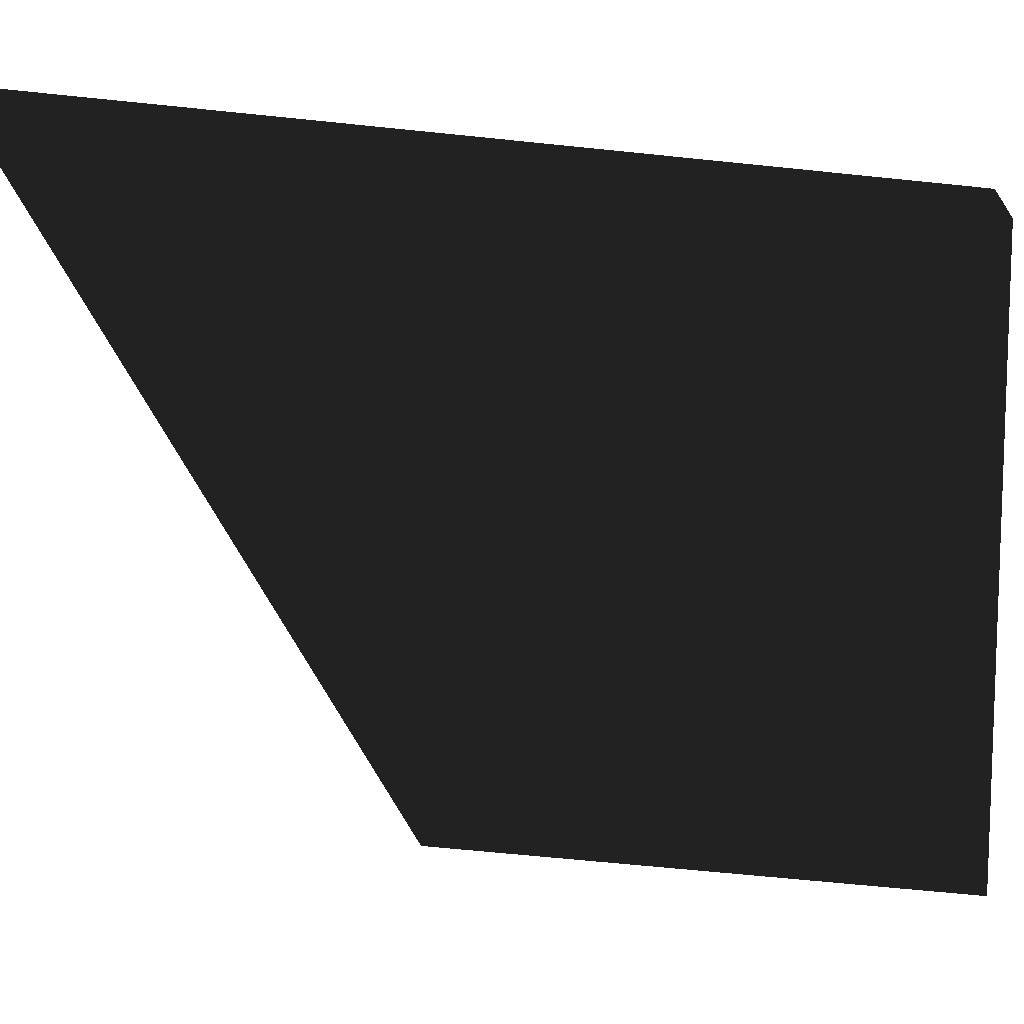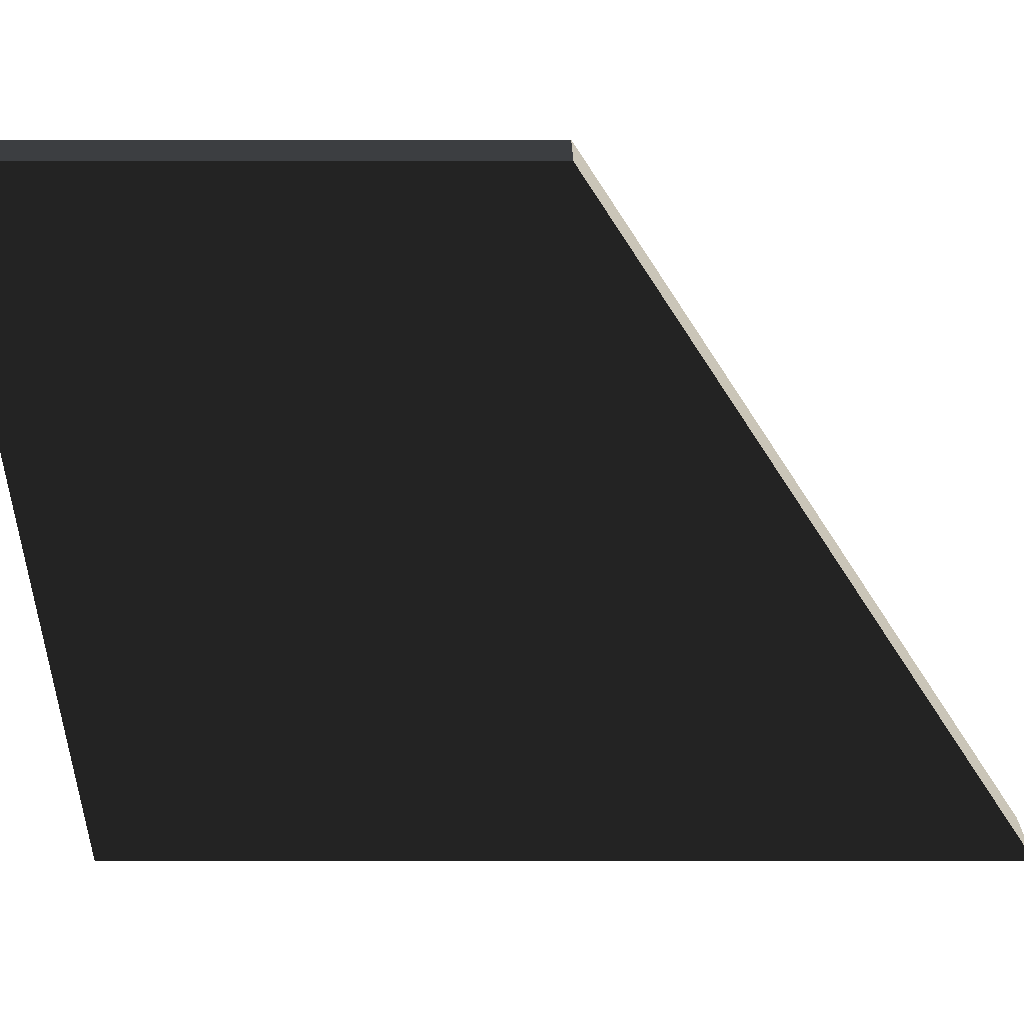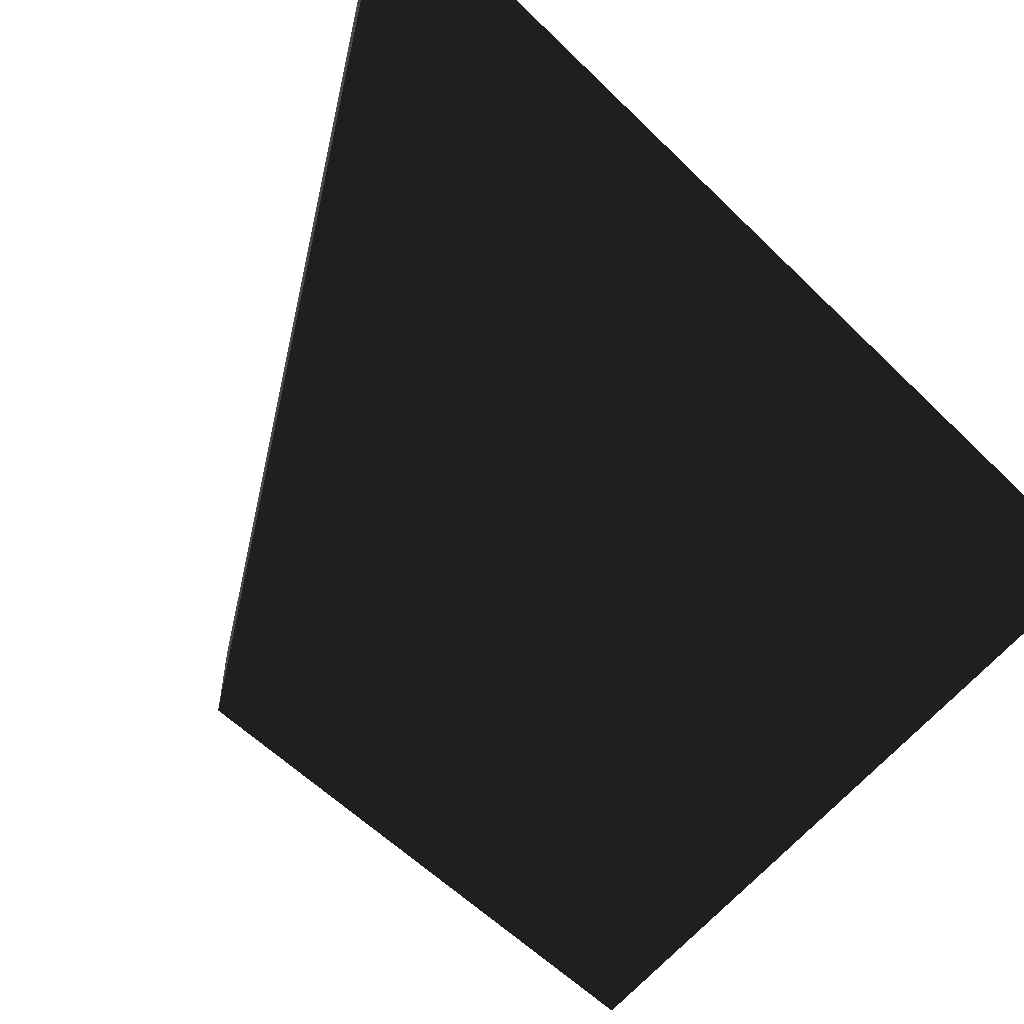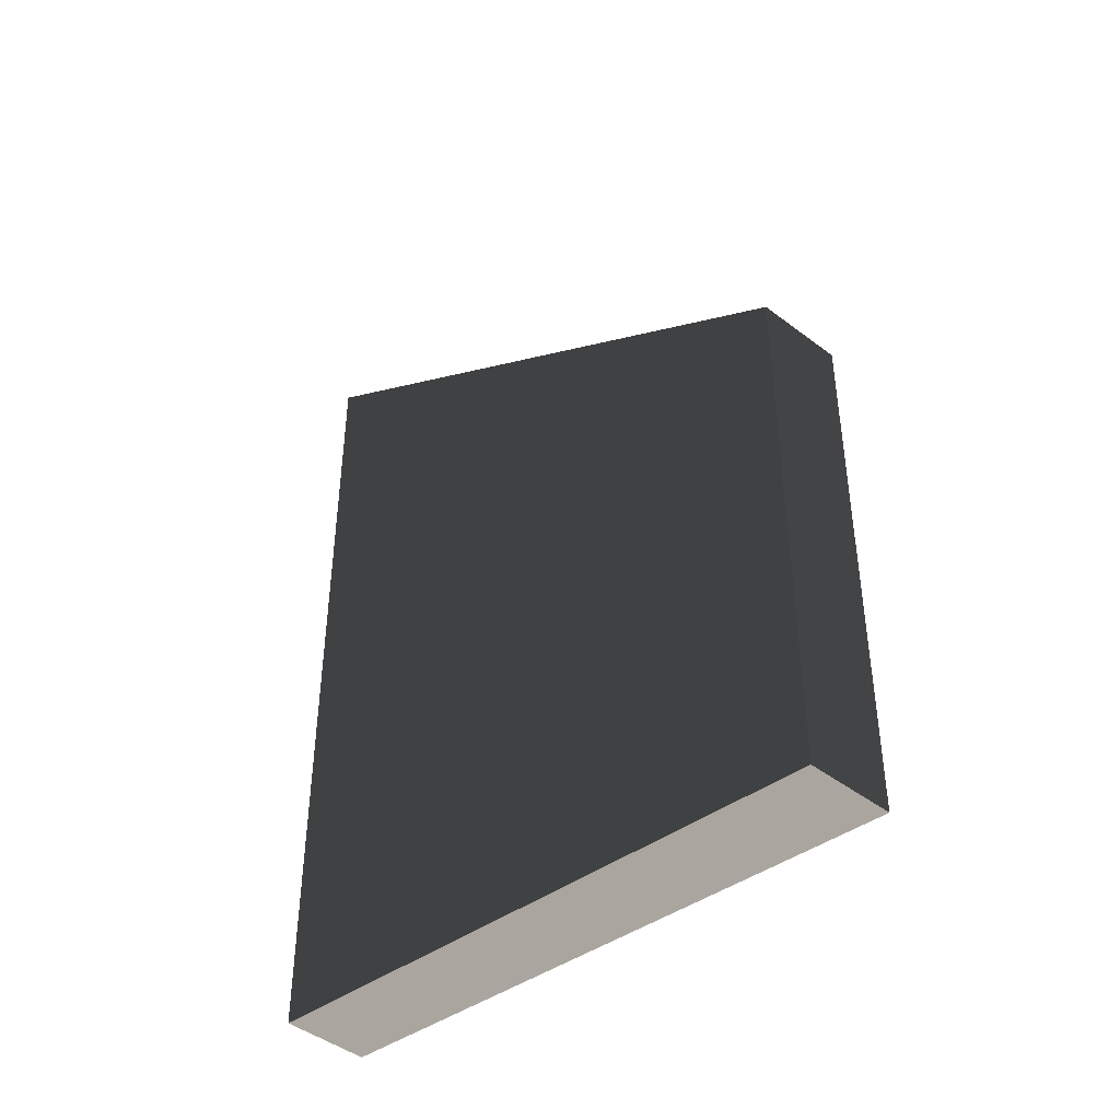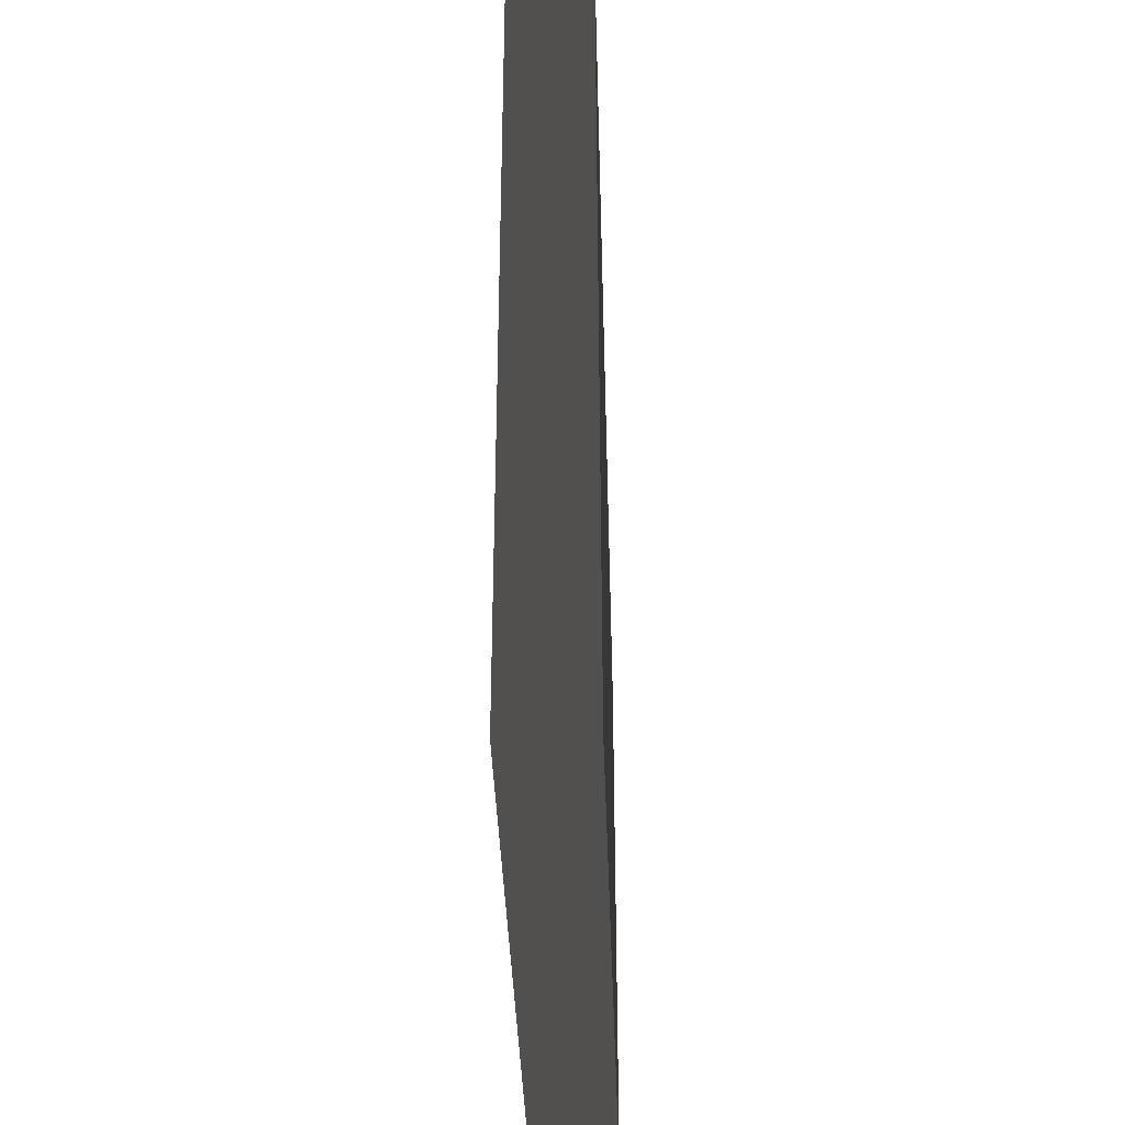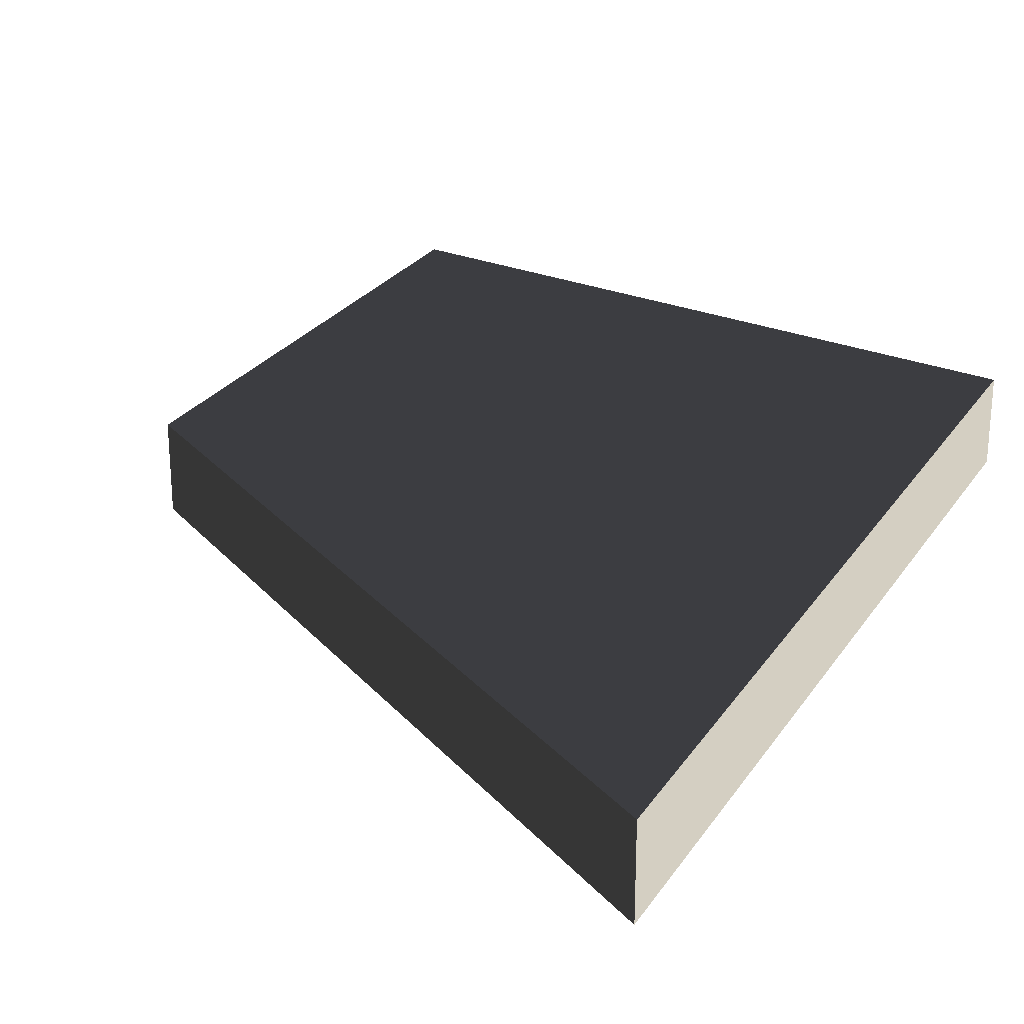
<metadata>
{"format":"obj","ext":"obj","renderer":"f3d","projection":"perspective","resolution":1024,"background":"white","views":[{"elev":-66.1,"azim":-95.9,"up":"+Z"},{"elev":-69.6,"azim":90.0,"up":"+Z"},{"elev":-56.3,"azim":-135.9,"up":"+Z"},{"elev":-44.6,"azim":48.3,"up":"+Y"},{"elev":-34.4,"azim":-87.9,"up":"+Y"},{"elev":25.5,"azim":-154.2,"up":"+Z"}]}
</metadata>
<code>
v  -8.364 0 1.097
v  -8.364 0 -1.097
v  8.364 -2.471 -1.097
v  8.364 -2.471 1.097
v  -8.364 22.15 1.097
v  8.364 11.15 1.097
v  8.364 11.15 -1.097
v  -8.364 22.15 -1.097
g Box106
f -8 -7 -6 -5
f -4 -3 -2 -1
f -8 -5 -3 -4
f -5 -6 -2 -3
f -6 -7 -1 -2
f -7 -8 -4 -1

</code>
